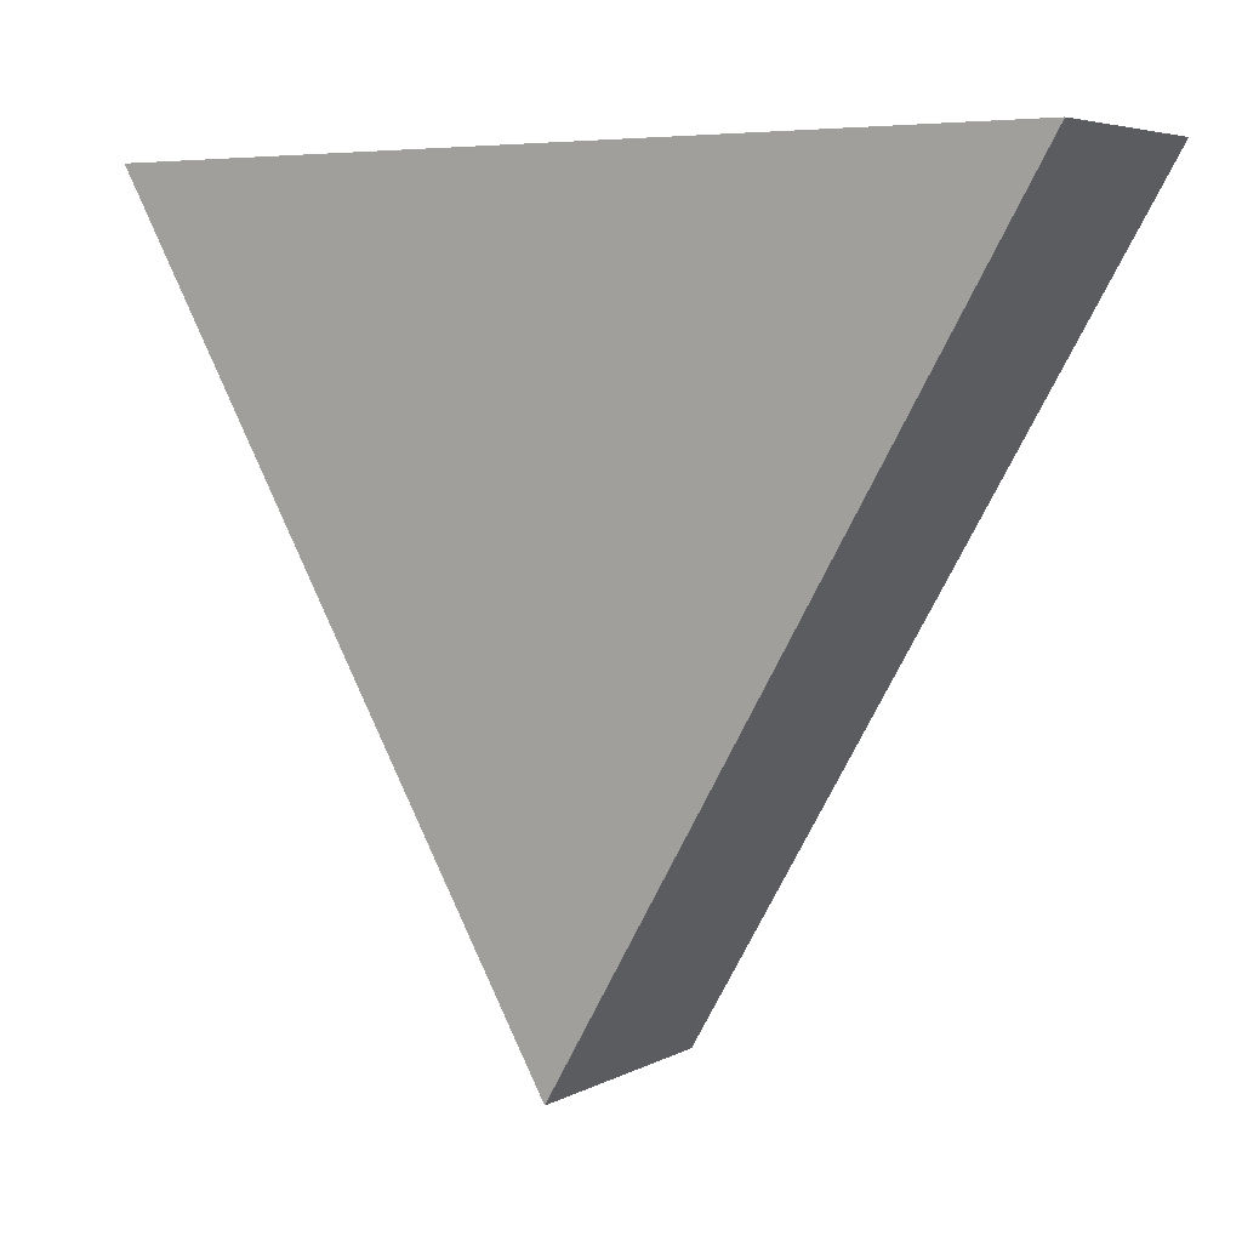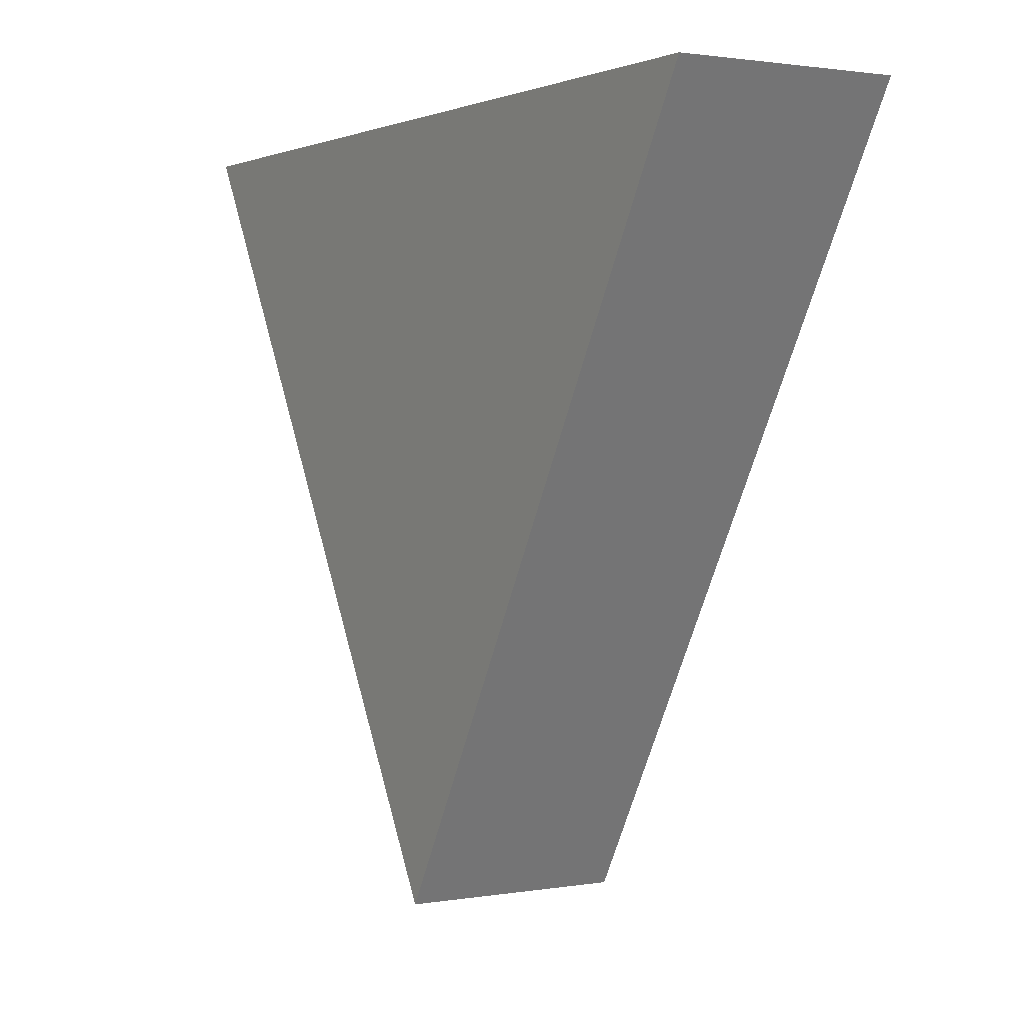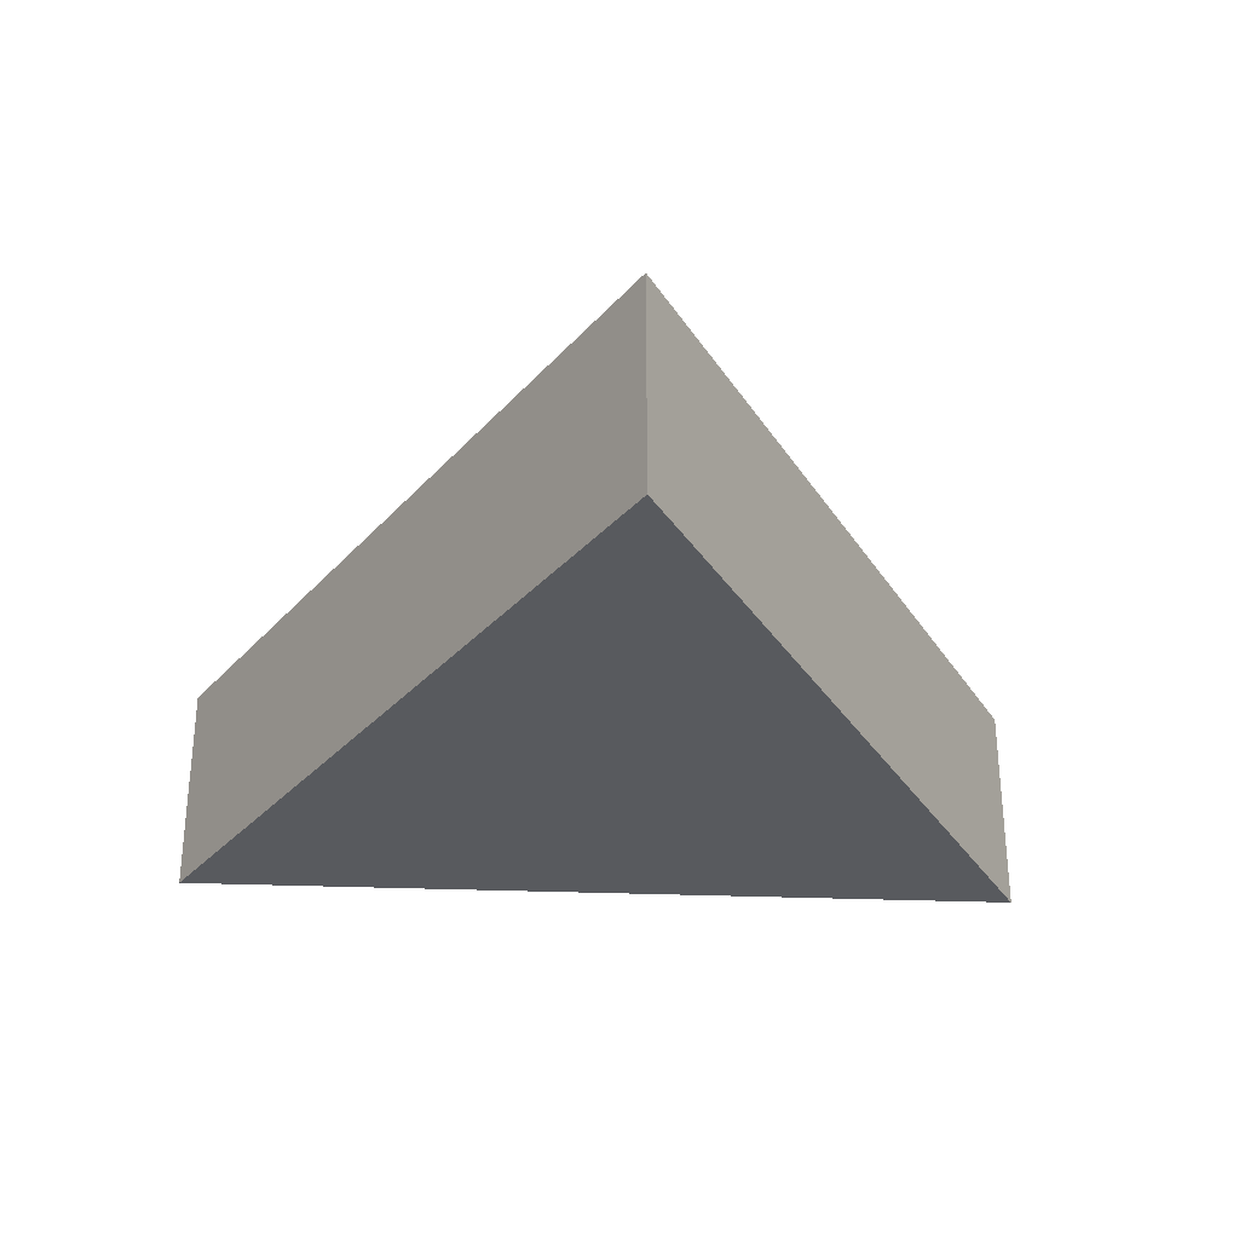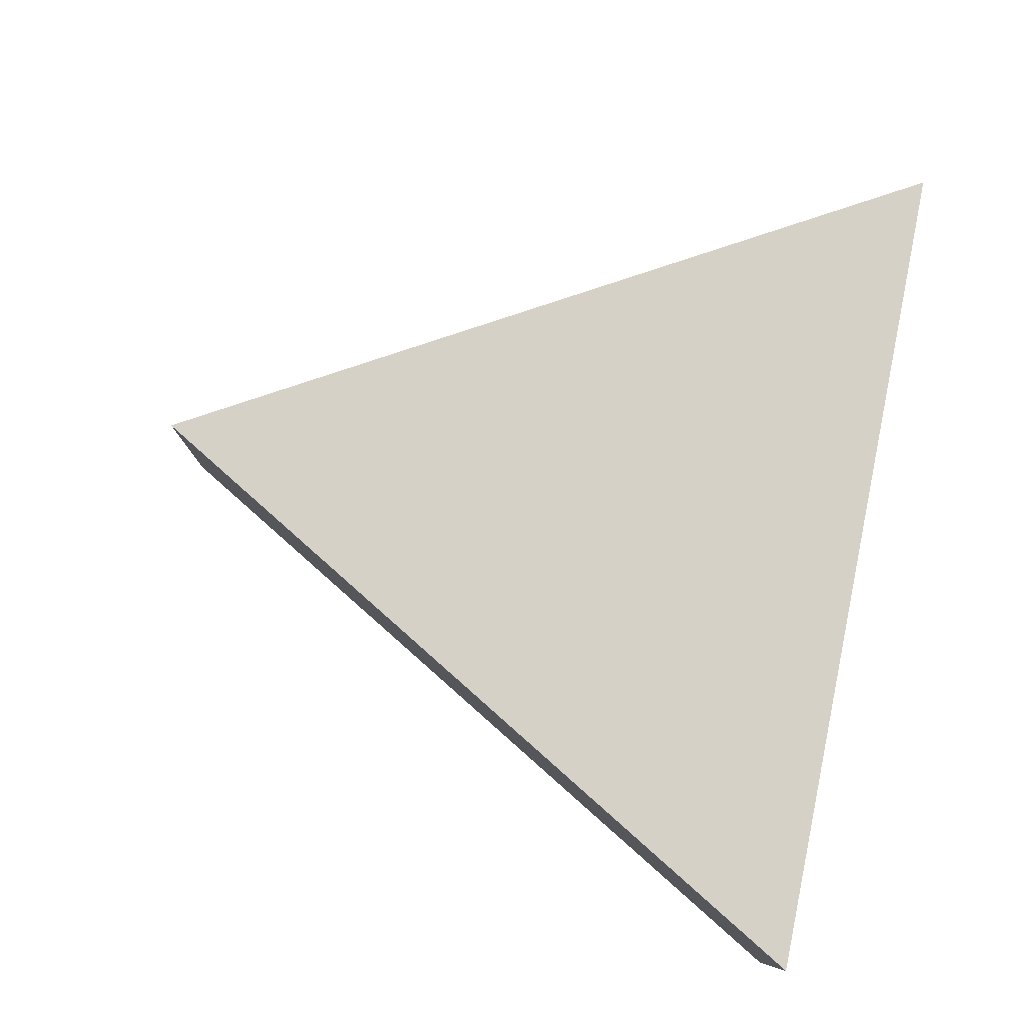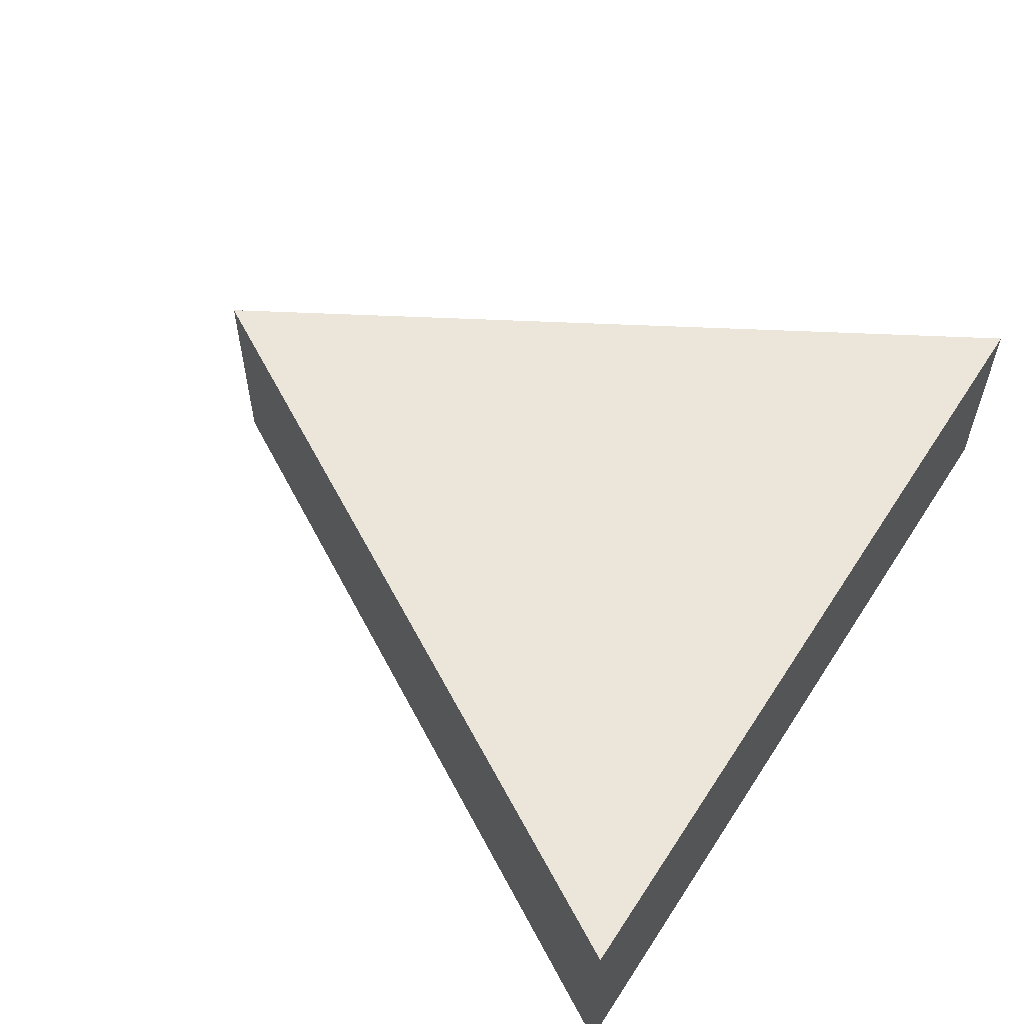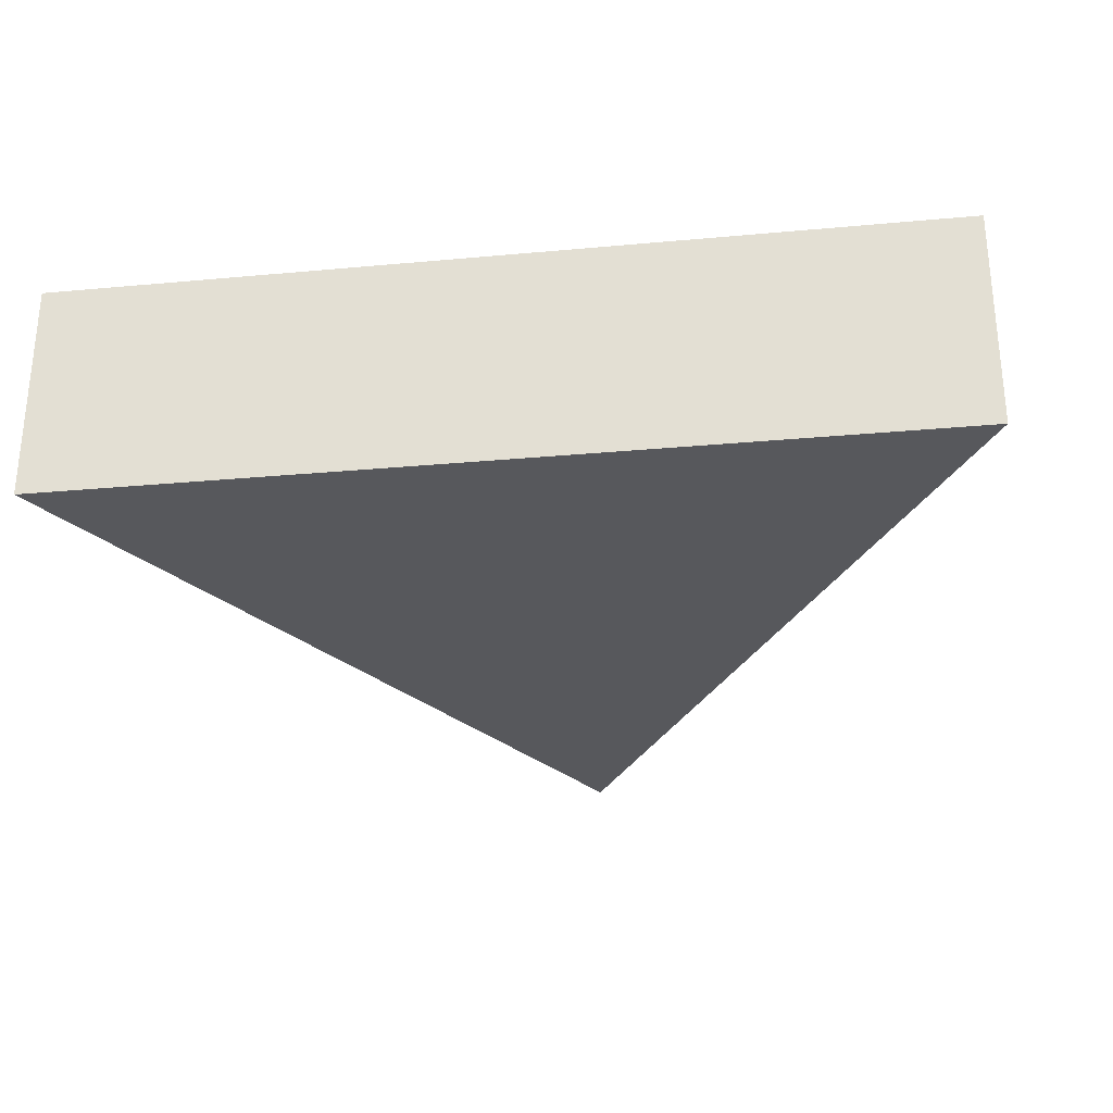
<metadata>
{"format":"obj","ext":"obj","renderer":"f3d","projection":"perspective","resolution":1024,"background":"white","views":[{"elev":5.6,"azim":-146.4,"up":"+Z"},{"elev":1.6,"azim":-121.3,"up":"+Z"},{"elev":-30.6,"azim":176.7,"up":"+Y"},{"elev":79.5,"azim":-78.5,"up":"+Y"},{"elev":56.7,"azim":-57.3,"up":"+Y"},{"elev":-28.7,"azim":7.8,"up":"+Y"}]}
</metadata>
<code>
v -1.378 -5.1e-05 1.193
v 0 -5.1e-05 -1.193
v 1.378 -5.1e-05 1.193
v 1.378 0.6922 1.193
v 0 0.6922 -1.193
v -1.378 0.6922 1.193
v 1.378 -5.1e-05 1.193
v 1.378 0.6922 1.193
v -1.378 0.6922 1.193
v -1.378 -5.1e-05 1.193
v 0 -5.1e-05 -1.193
v 0 0.6922 -1.193
v 1.378 0.6922 1.193
v 1.378 -5.1e-05 1.193
v -1.378 -5.1e-05 1.193
v -1.378 0.6922 1.193
v 0 0.6922 -1.193
v 0 -5.1e-05 -1.193
g Form1
f 15 16 17 18
f 11 12 13 14
f 7 8 9 10
f 4 5 6
f 1 2 3

</code>
